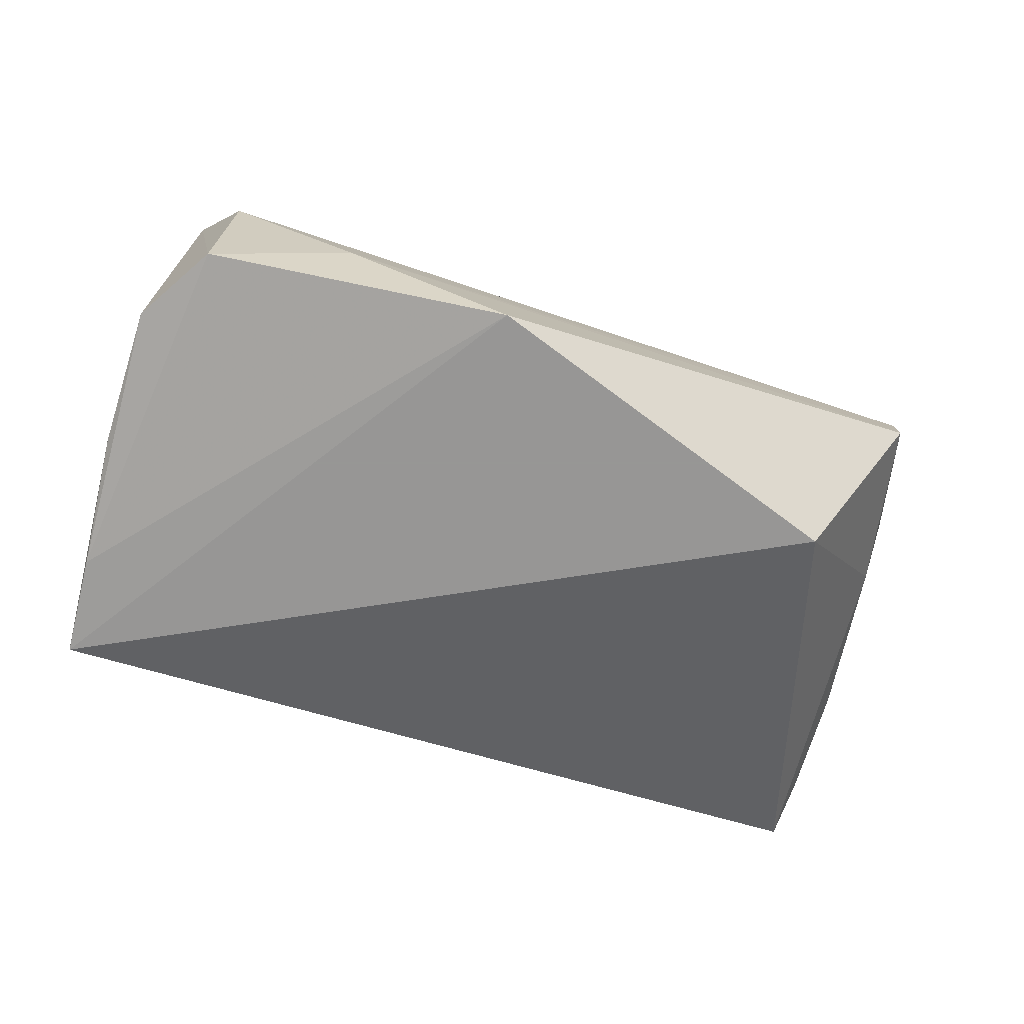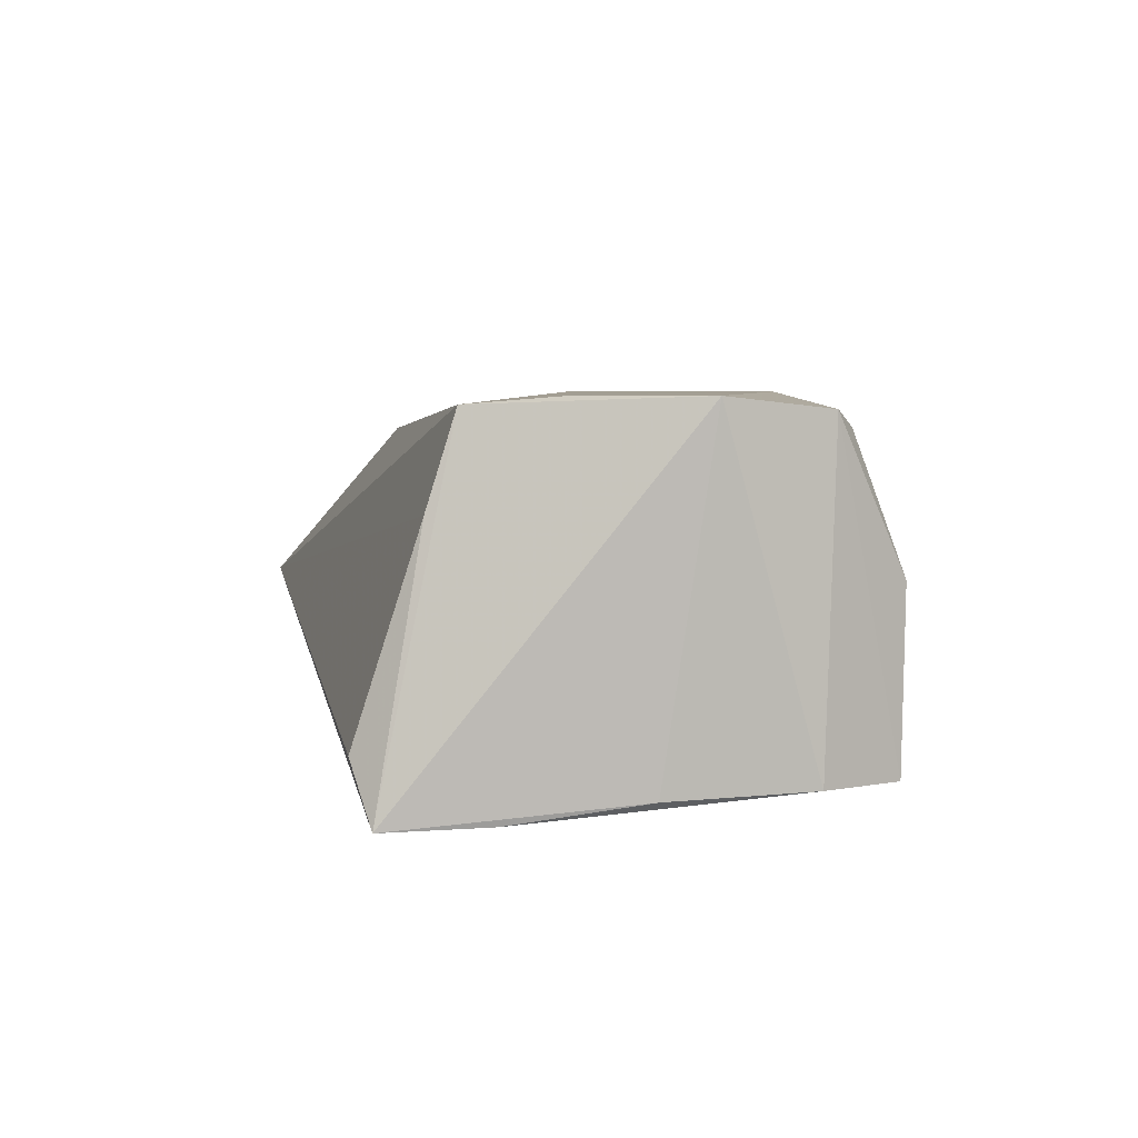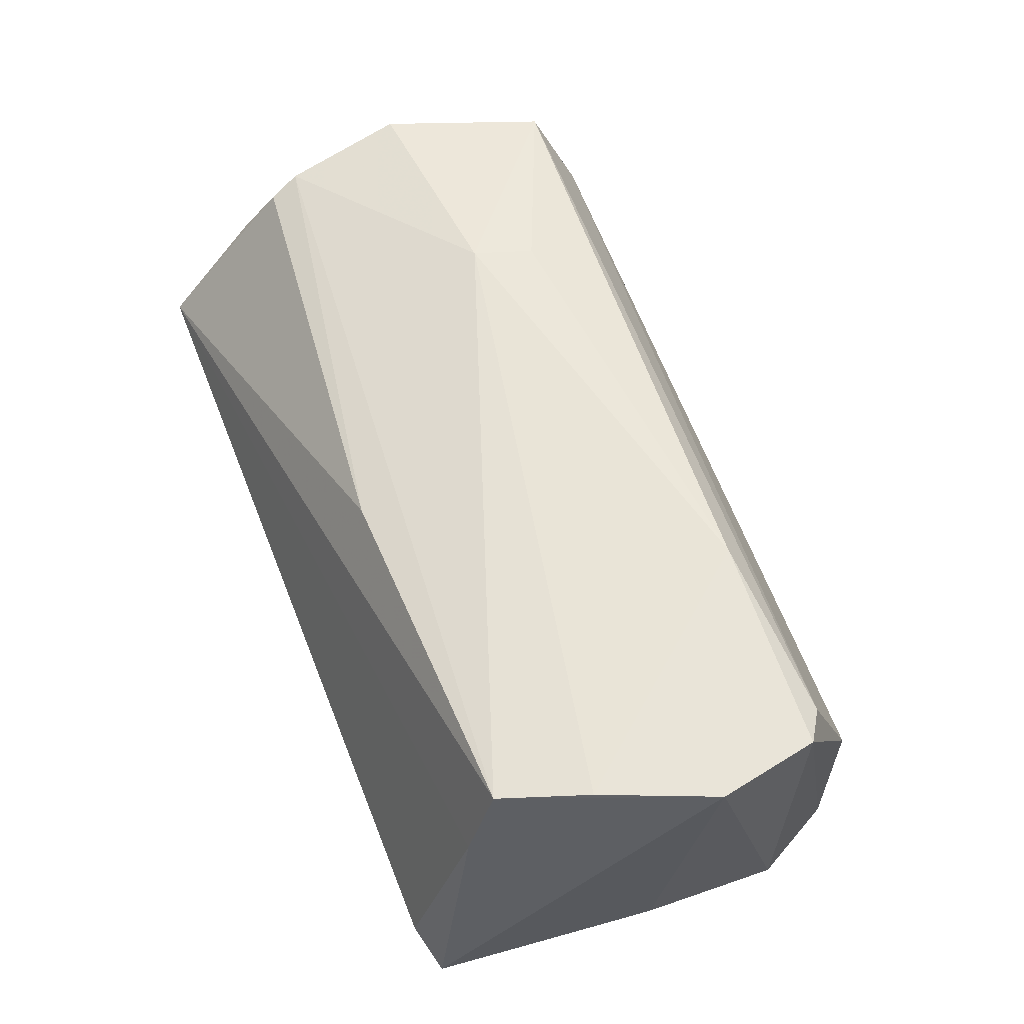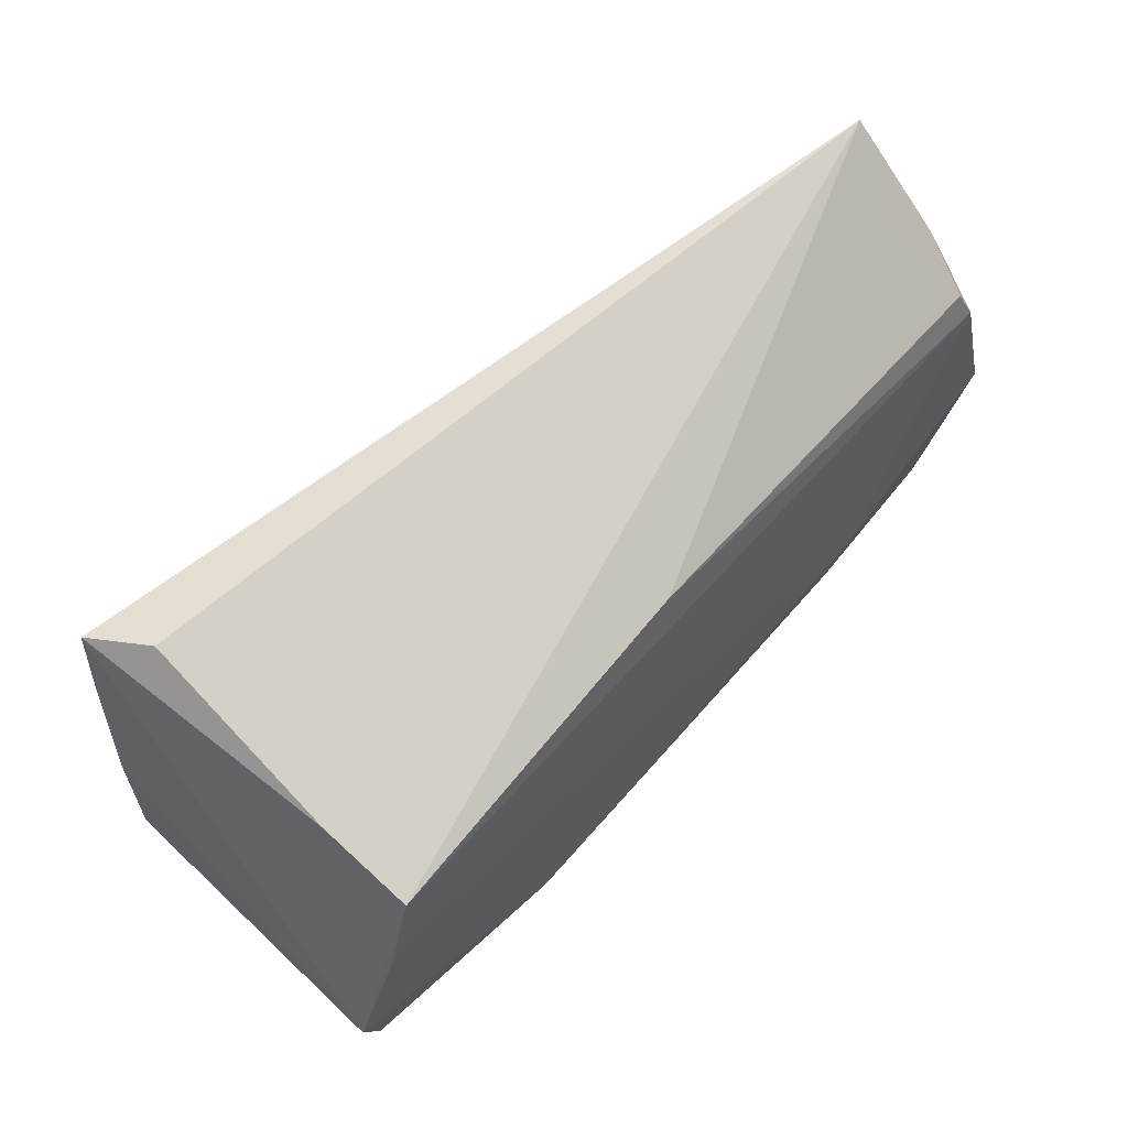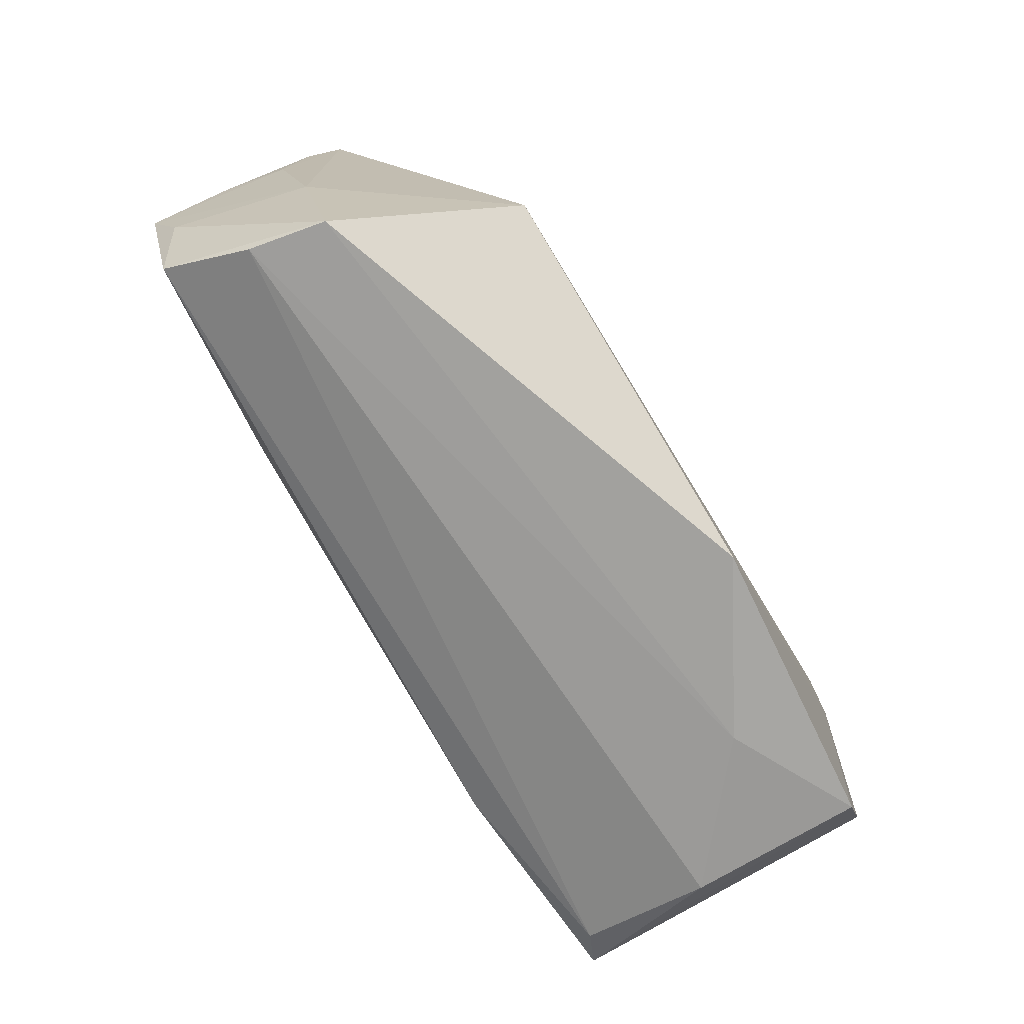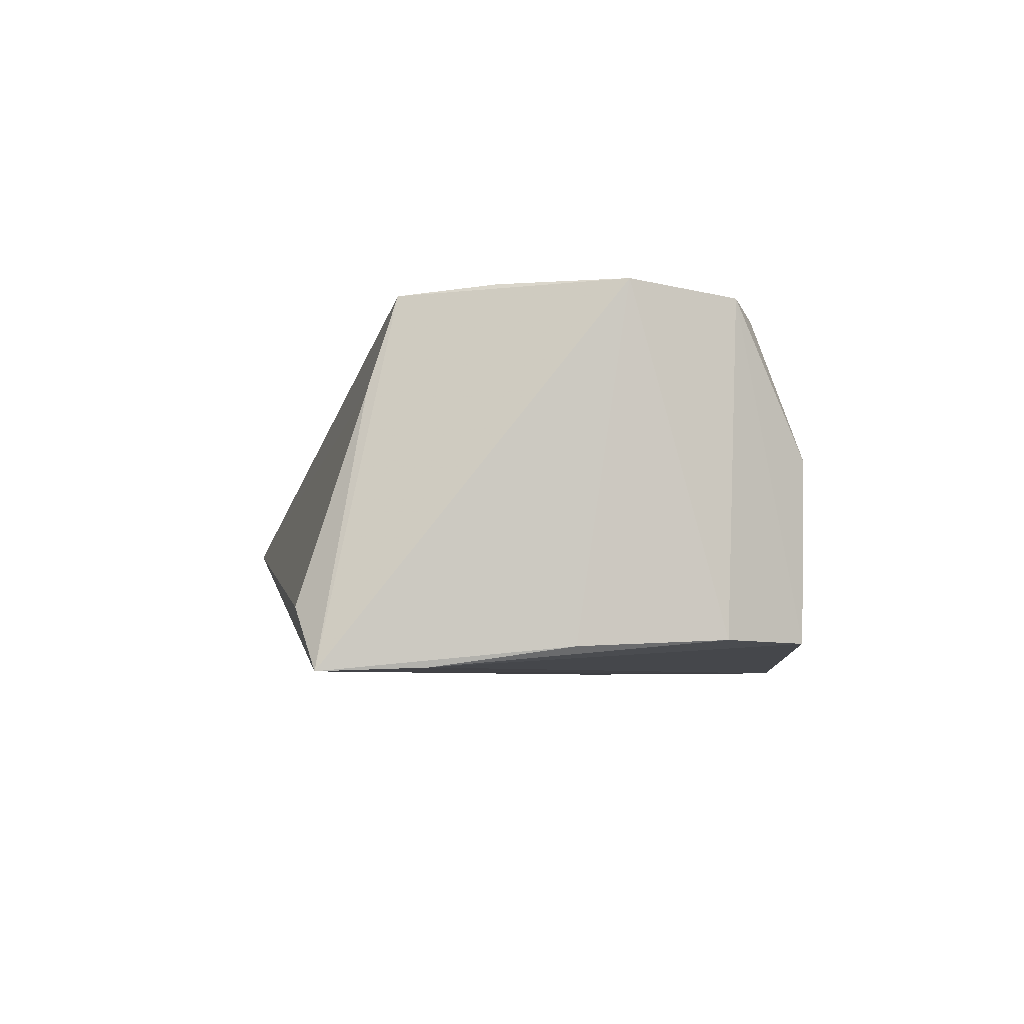
<metadata>
{"format":"obj","ext":"obj","renderer":"f3d","projection":"perspective","resolution":1024,"background":"white","views":[{"elev":-68.0,"azim":-21.1,"up":"+Z"},{"elev":4.3,"azim":-101.6,"up":"+Z"},{"elev":59.6,"azim":-112.0,"up":"+Z"},{"elev":66.4,"azim":-47.3,"up":"+Y"},{"elev":-79.9,"azim":121.1,"up":"+Y"},{"elev":-5.1,"azim":-99.5,"up":"+Z"}]}
</metadata>
<code>
v -0.00973 -0.03252 -0.02259
v 0.001383 0.02293 0.01855
v -0.04336 0.03379 -0.01521
v 0.05508 -0.02378 0.01899
v 0.04964 -0.03069 -0.001609
v 0.05509 -0.008427 0.000311
v -0.05132 -0.01672 0.02088
v -0.05269 -0.01503 -0.01901
v 0.05797 0.01664 0.01656
v 0.06001 0.02122 0.009428
v 0.06003 0.02748 0.001086
v 0.06111 0.009401 0.01181
v -0.04697 -0.01974 0.01899
v -0.04714 -0.0256 -0.0193
v -0.0517 0.002481 -0.01976
v 0.06154 -0.003217 0.02036
v -0.04629 -0.02632 0.002435
v 0.05886 0.03379 -0.002944
v 0.05967 0.01343 0.003873
v -0.04424 0.02582 0.009923
v 0.03018 -0.01301 0.02247
v -0.0481 0.01105 0.02229
v -0.05417 -0.003335 0.02224
v 0.05156 -0.02881 0.008128
v -0.02411 -0.01794 0.02294
v 0.0593 0.01264 0.018
v -0.04772 0.0318 -0.02259
v 0.0593 -0.01101 0.01715
v 0.03881 -0.01841 -0.02259
v 0.03208 -0.005186 0.02341
v -0.03014 -0.02999 -0.01124
v -0.04375 0.02218 0.02136
v -0.04924 0.01891 -0.02215
f 1 27 29
f 32 27 23
f 30 4 16
f 16 4 28
f 1 29 5
f 5 28 4
f 33 27 1
f 1 14 33
f 14 8 33
f 18 29 27
f 22 32 23
f 22 30 32
f 15 8 23
f 15 33 8
f 23 27 15
f 27 33 15
f 25 13 4
f 25 22 23
f 30 22 25
f 3 18 27
f 6 5 29
f 29 18 6
f 28 5 6
f 16 28 6
f 31 14 1
f 31 17 14
f 1 5 31
f 7 8 14
f 14 17 7
f 23 8 7
f 7 17 13
f 7 25 23
f 13 25 7
f 24 5 4
f 4 13 24
f 13 17 24
f 24 31 5
f 17 31 24
f 4 30 21
f 21 25 4
f 30 25 21
f 32 18 20
f 18 3 20
f 27 32 20
f 20 3 27
f 18 9 10
f 2 18 32
f 2 9 18
f 16 6 19
f 19 6 18
f 18 10 11
f 11 19 18
f 9 2 26
f 26 30 16
f 16 10 26
f 26 10 9
f 32 30 26
f 26 2 32
f 16 19 12
f 19 11 12
f 12 10 16
f 12 11 10

</code>
